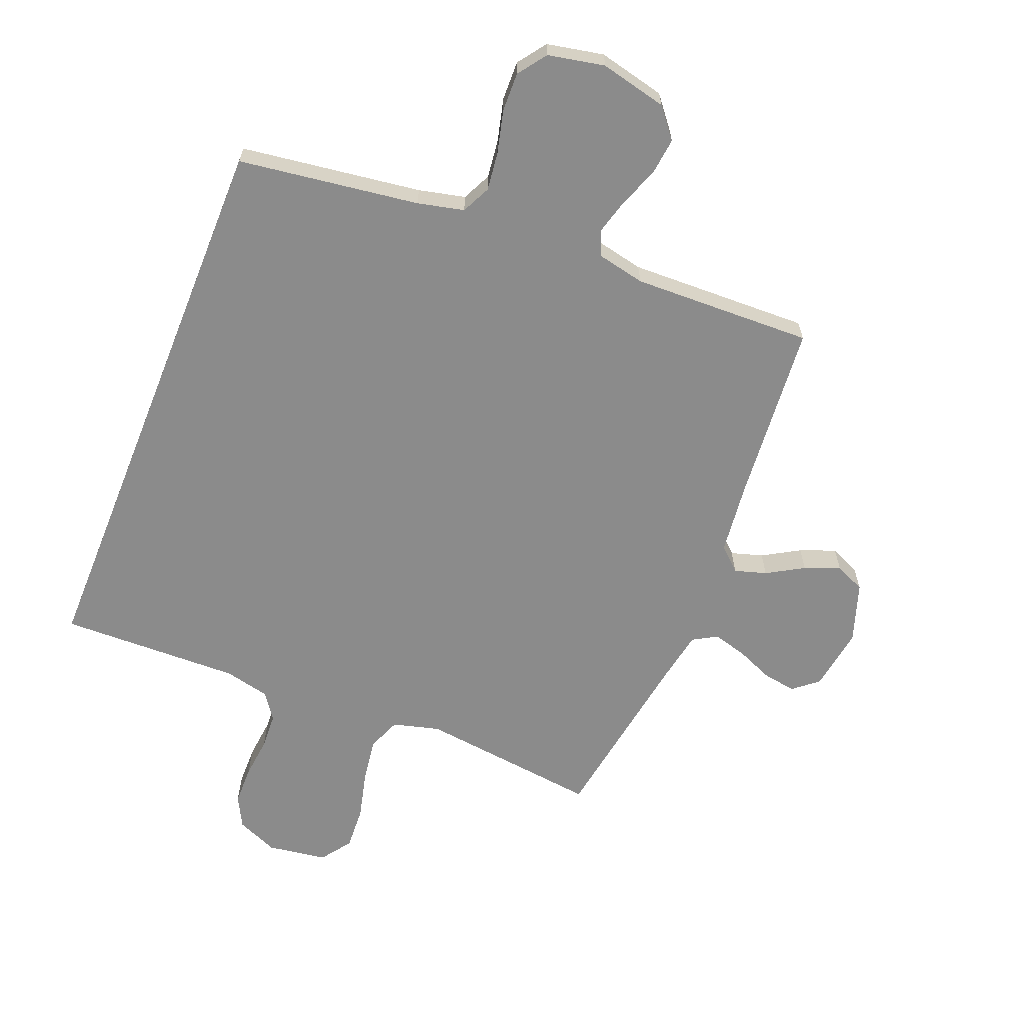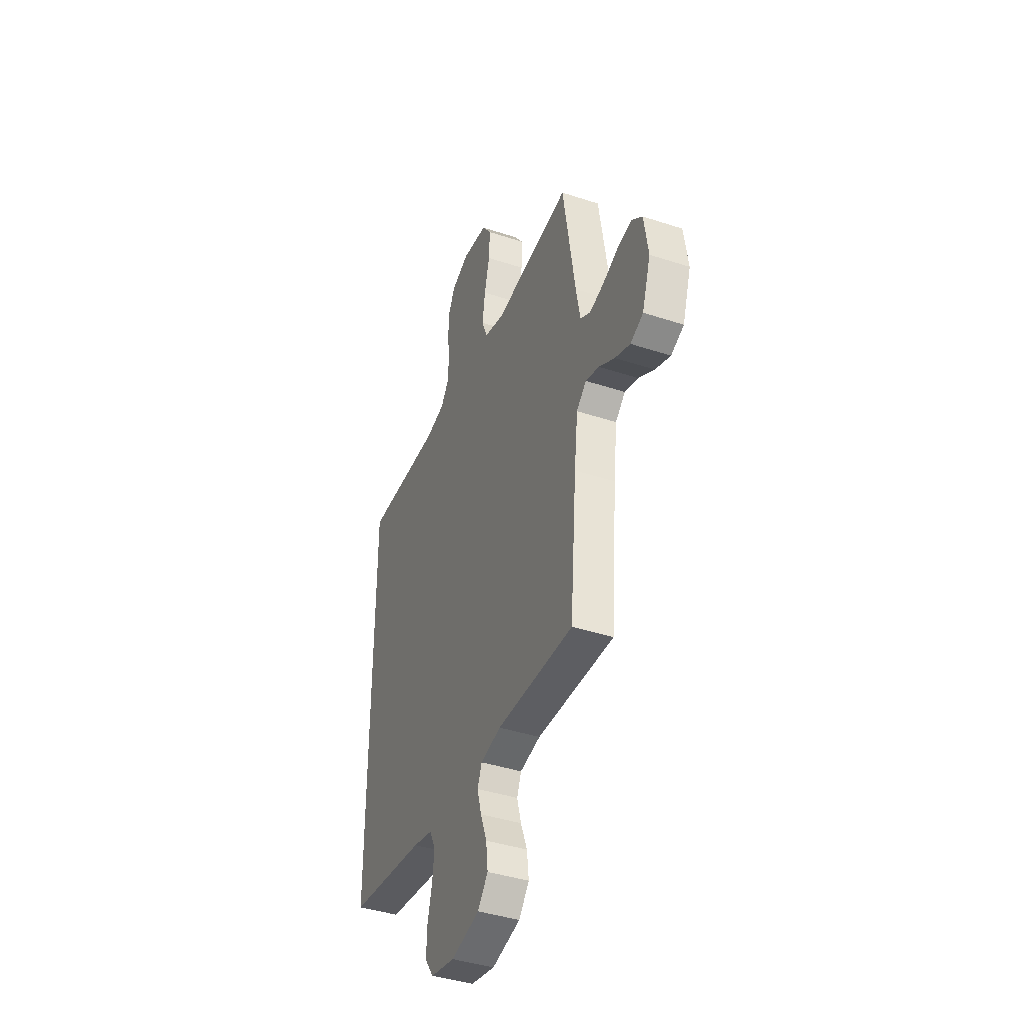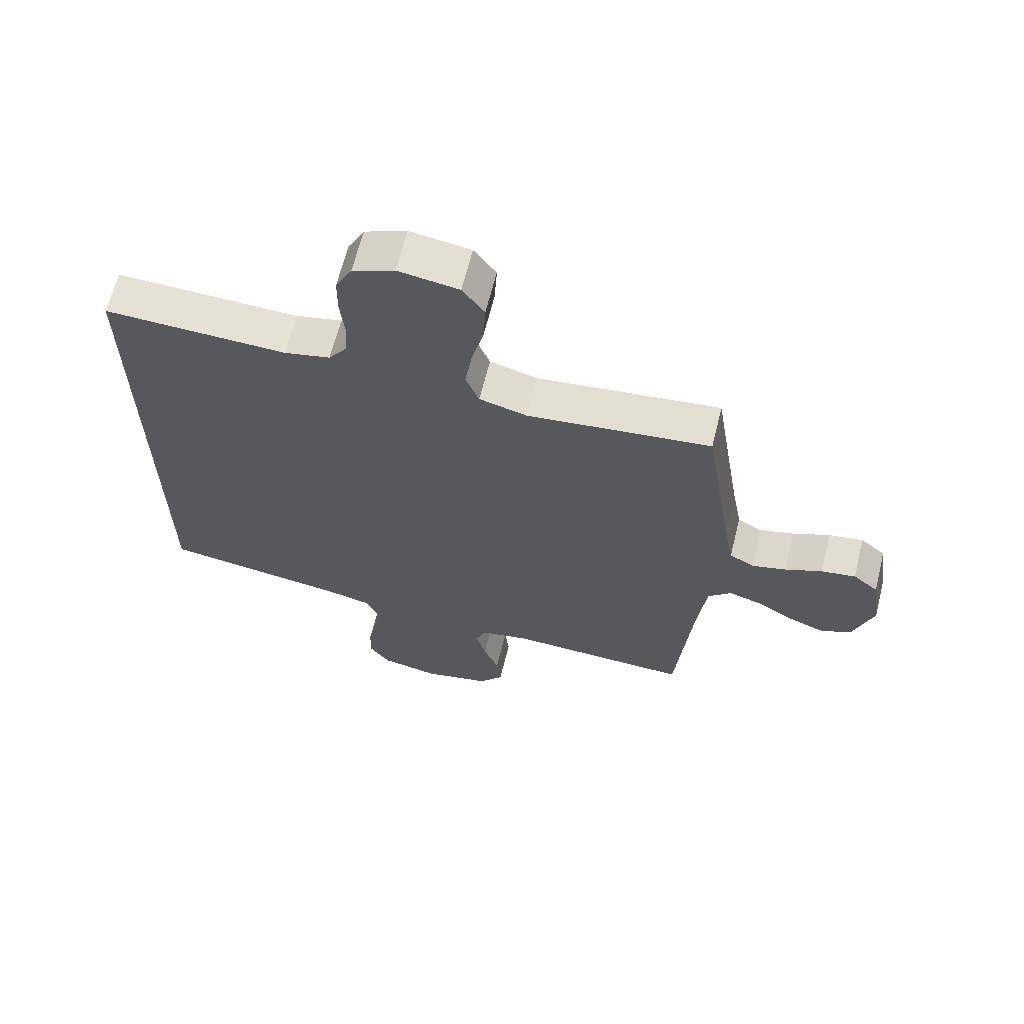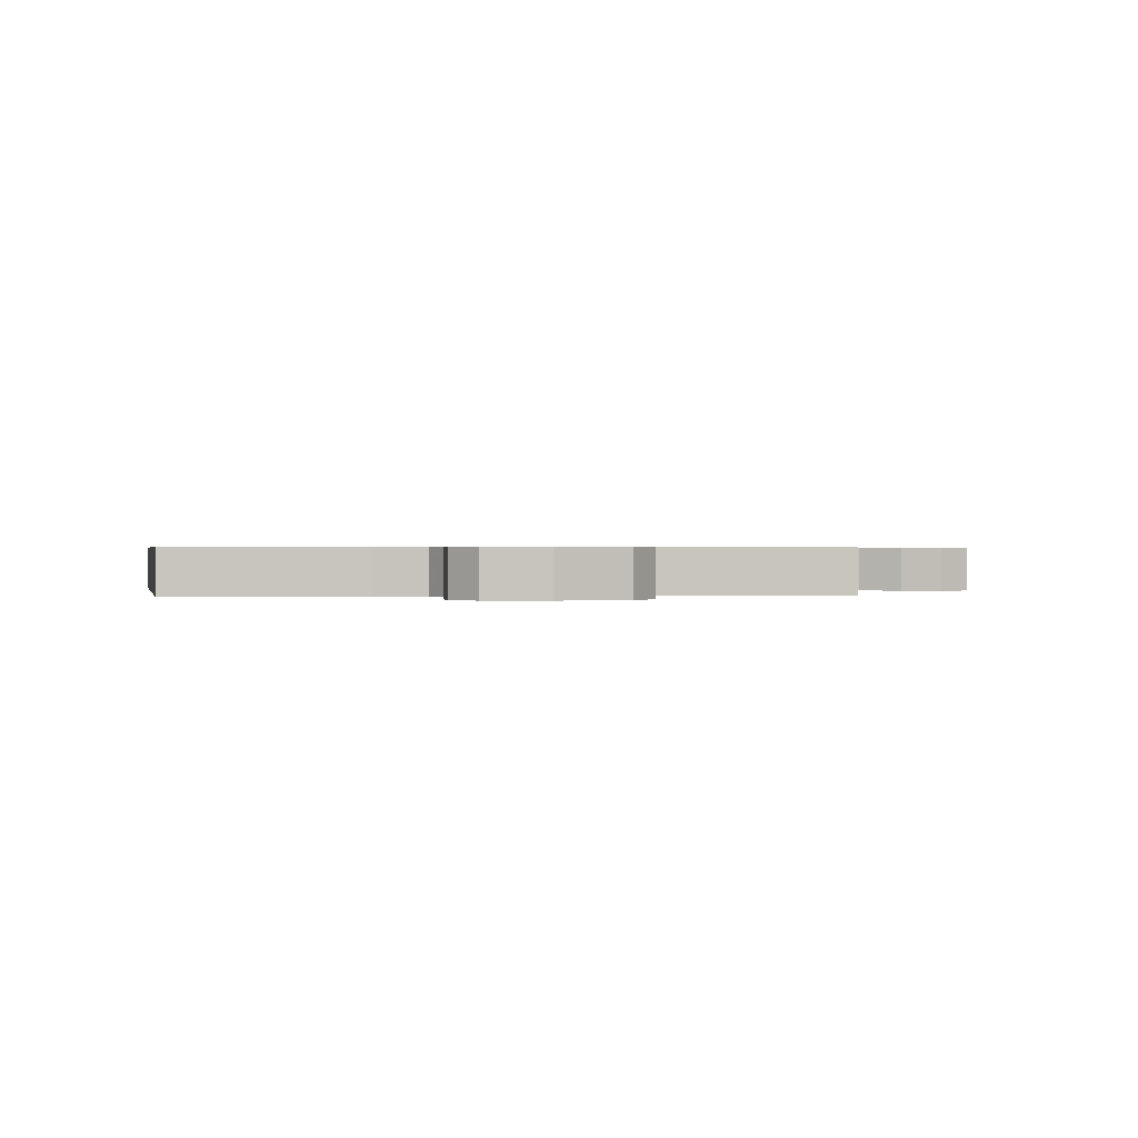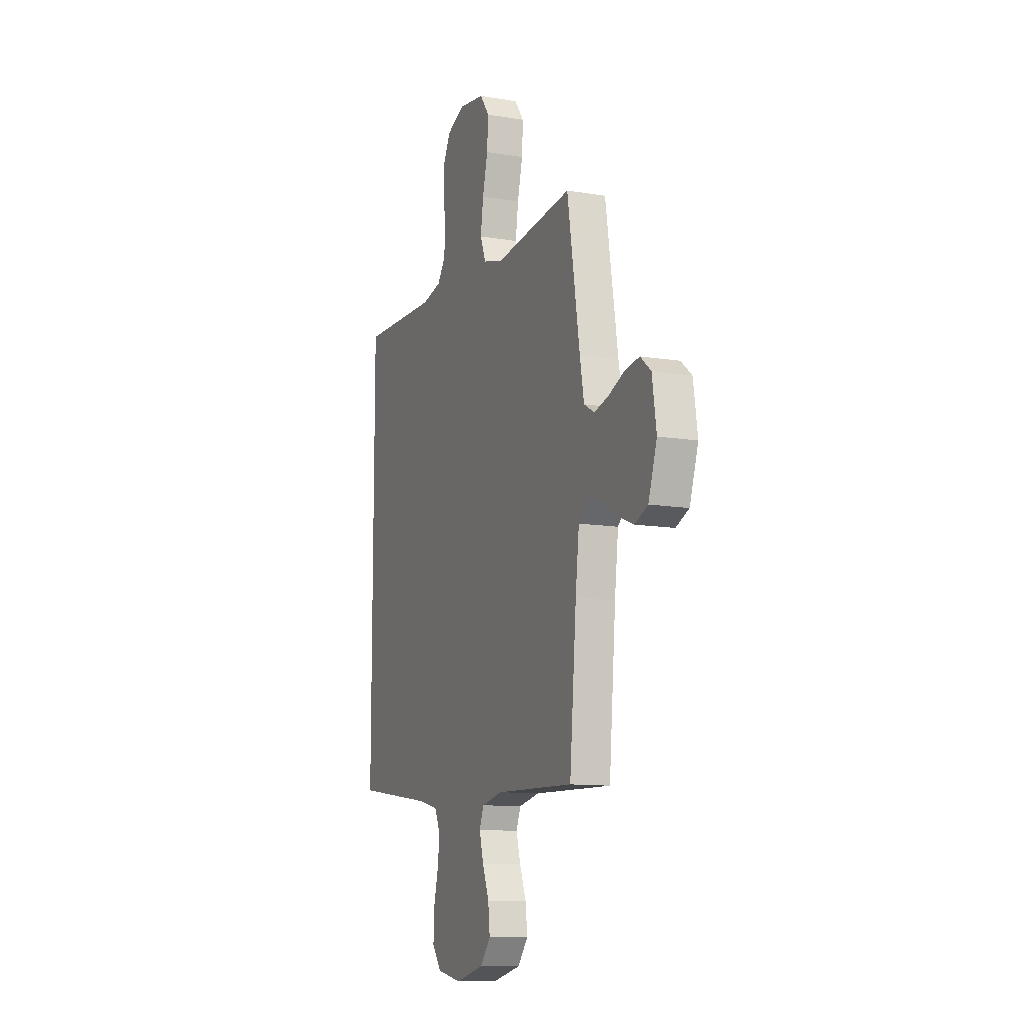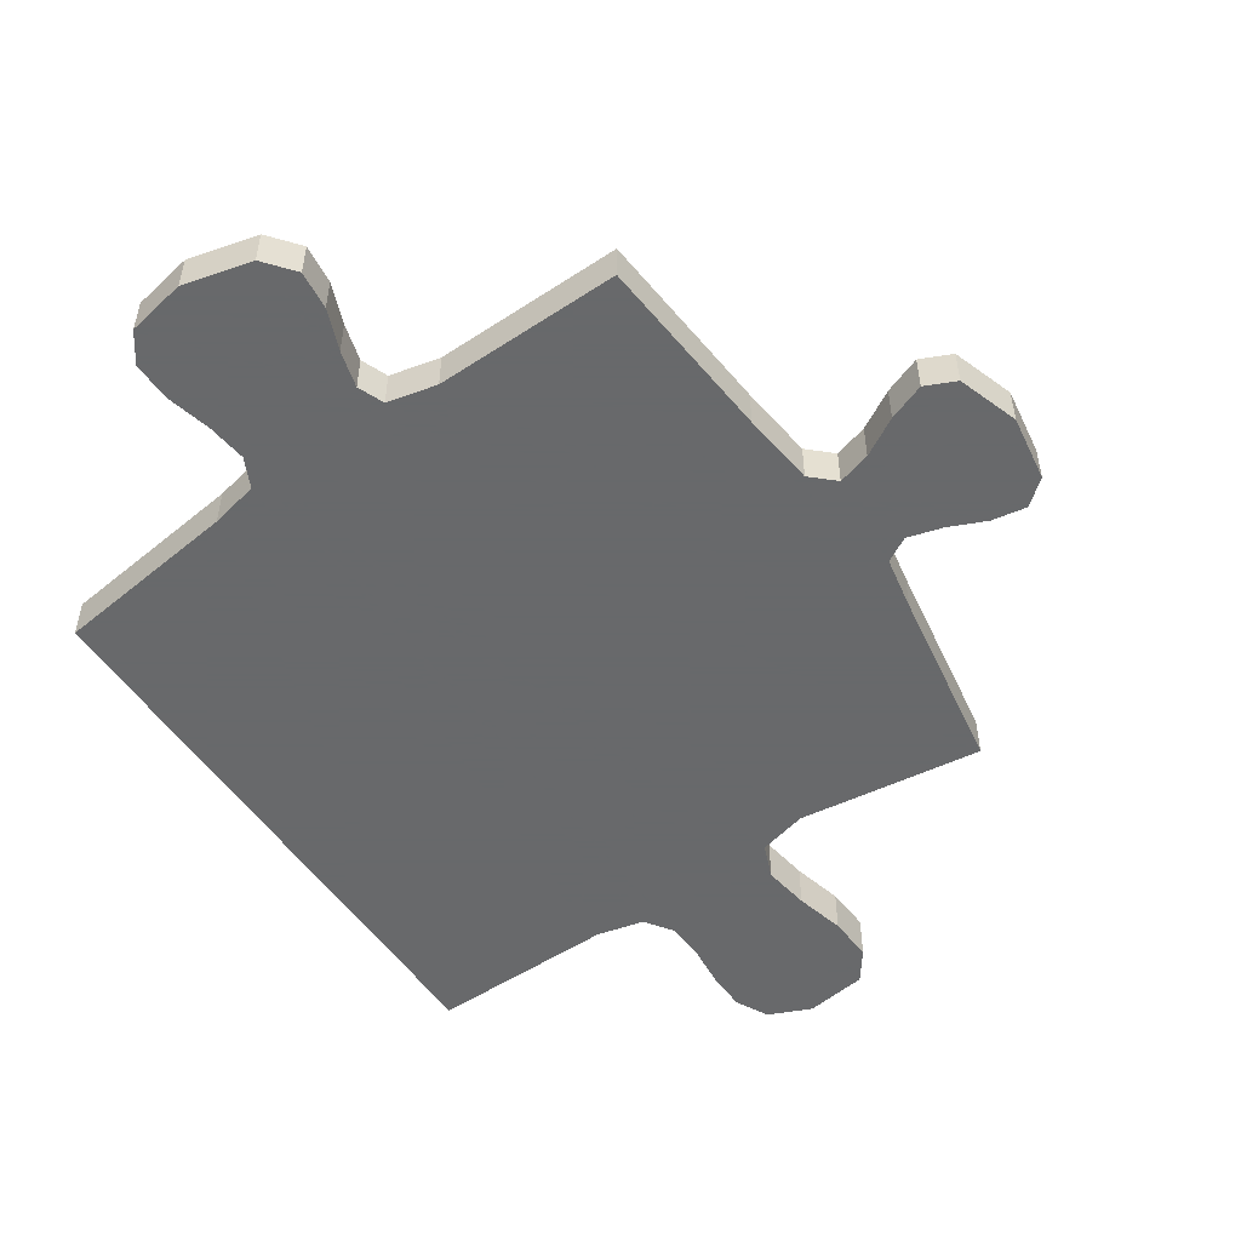
<metadata>
{"format":"obj","ext":"obj","renderer":"f3d","projection":"perspective","resolution":1024,"background":"white","views":[{"elev":-63.9,"azim":158.1,"up":"+Y"},{"elev":-40.8,"azim":-111.9,"up":"+Z"},{"elev":65.0,"azim":-166.0,"up":"+Z"},{"elev":0.4,"azim":169.9,"up":"+Y"},{"elev":-11.4,"azim":-112.2,"up":"+Z"},{"elev":-52.6,"azim":-146.4,"up":"+Y"}]}
</metadata>
<code>
v 0.5 0.07 -0.437
v 0.2 0.07 -0.479
v 0.123 0.07 -0.497
v 0.1 0.07 -0.545
v 0.108 0.07 -0.609
v 0.126 0.07 -0.68
v 0.128 0.07 -0.745
v 0.094 0.07 -0.792
v 0 0.07 -0.811
v -0.111 0.07 -0.785
v -0.151 0.07 -0.736
v -0.144 0.07 -0.674
v -0.119 0.07 -0.609
v -0.103 0.07 -0.55
v -0.12 0.07 -0.508
v -0.2 0.07 -0.491
v -0.5 0.07 -0.5
v -0.526 0.07 -0.2
v -0.54 0.07 -0.081
v -0.578 0.07 -0.046
v -0.631 0.07 -0.062
v -0.692 0.07 -0.098
v -0.751 0.07 -0.121
v -0.801 0.07 -0.099
v -0.834 0.07 0
v -0.818 0.07 0.106
v -0.777 0.07 0.14
v -0.721 0.07 0.131
v -0.66 0.07 0.105
v -0.604 0.07 0.09
v -0.564 0.07 0.113
v -0.548 0.07 0.2
v -0.5 0.07 0.5
v -0.2 0.07 0.465
v -0.122 0.07 0.486
v -0.1 0.07 0.541
v -0.111 0.07 0.615
v -0.131 0.07 0.695
v -0.135 0.07 0.767
v -0.099 0.07 0.817
v 0 0.07 0.832
v 0.069 0.07 0.803
v 0.096 0.07 0.751
v 0.097 0.07 0.686
v 0.09 0.07 0.618
v 0.093 0.07 0.558
v 0.124 0.07 0.514
v 0.2 0.07 0.497
v 0.5 0.07 0.505
v 0.5 0 -0.437
v 0.2 0 -0.479
v 0.123 0 -0.497
v 0.1 0 -0.545
v 0.108 0 -0.609
v 0.126 0 -0.68
v 0.128 0 -0.745
v 0.094 0 -0.792
v 0 0 -0.811
v -0.111 0 -0.785
v -0.151 0 -0.736
v -0.144 0 -0.674
v -0.119 0 -0.609
v -0.103 0 -0.55
v -0.12 0 -0.508
v -0.2 0 -0.491
v -0.5 0 -0.5
v -0.526 0 -0.2
v -0.54 0 -0.081
v -0.578 0 -0.046
v -0.631 0 -0.062
v -0.692 0 -0.098
v -0.751 0 -0.121
v -0.801 0 -0.099
v -0.834 0 0
v -0.818 0 0.106
v -0.777 0 0.14
v -0.721 0 0.131
v -0.66 0 0.105
v -0.604 0 0.09
v -0.564 0 0.113
v -0.548 0 0.2
v -0.5 0 0.5
v -0.2 0 0.465
v -0.122 0 0.486
v -0.1 0 0.541
v -0.111 0 0.615
v -0.131 0 0.695
v -0.135 0 0.767
v -0.099 0 0.817
v 0 0 0.832
v 0.069 0 0.803
v 0.096 0 0.751
v 0.097 0 0.686
v 0.09 0 0.618
v 0.093 0 0.558
v 0.124 0 0.514
v 0.2 0 0.497
v 0.5 0 0.505
f 48 49 1 2
f 47 48 2 3
f 46 47 3 4
f 45 46 4
f 42 43 44 45
f 42 45 4
f 41 42 4
f 40 41 4
f 37 38 39 40
f 36 37 40 4
f 35 36 4 5
f 34 35 5
f 32 33 34 5
f 31 32 5 6
f 30 31 6 7
f 29 30 7
f 21 22 23 24
f 20 21 24 25
f 16 17 18
f 15 16 18 19
f 10 11 12 13
f 10 13 14
f 9 10 14
f 8 9 14
f 7 8 14 15
f 20 25 26 27
f 19 20 27 28
f 19 28 29
f 7 15 19 29
f 51 50 98 97
f 52 51 97 96
f 53 52 96 95
f 53 95 94
f 94 93 92 91
f 53 94 91
f 53 91 90
f 53 90 89
f 89 88 87 86
f 53 89 86 85
f 54 53 85 84
f 54 84 83
f 54 83 82 81
f 55 54 81 80
f 56 55 80 79
f 56 79 78
f 73 72 71 70
f 74 73 70 69
f 67 66 65
f 68 67 65 64
f 62 61 60 59
f 63 62 59
f 63 59 58
f 63 58 57
f 64 63 57 56
f 76 75 74 69
f 77 76 69 68
f 78 77 68
f 78 68 64 56
f 1 50 51 2
f 2 51 52 3
f 3 52 53 4
f 4 53 54 5
f 5 54 55 6
f 6 55 56 7
f 7 56 57 8
f 8 57 58 9
f 9 58 59 10
f 10 59 60 11
f 11 60 61 12
f 12 61 62 13
f 13 62 63 14
f 14 63 64 15
f 15 64 65 16
f 16 65 66 17
f 17 66 67 18
f 18 67 68 19
f 19 68 69 20
f 20 69 70 21
f 21 70 71 22
f 22 71 72 23
f 23 72 73 24
f 24 73 74 25
f 25 74 75 26
f 26 75 76 27
f 27 76 77 28
f 28 77 78 29
f 29 78 79 30
f 30 79 80 31
f 31 80 81 32
f 32 81 82 33
f 33 82 83 34
f 34 83 84 35
f 35 84 85 36
f 36 85 86 37
f 37 86 87 38
f 38 87 88 39
f 39 88 89 40
f 40 89 90 41
f 41 90 91 42
f 42 91 92 43
f 43 92 93 44
f 44 93 94 45
f 45 94 95 46
f 46 95 96 47
f 47 96 97 48
f 48 97 98 49
f 49 98 50 1

</code>
